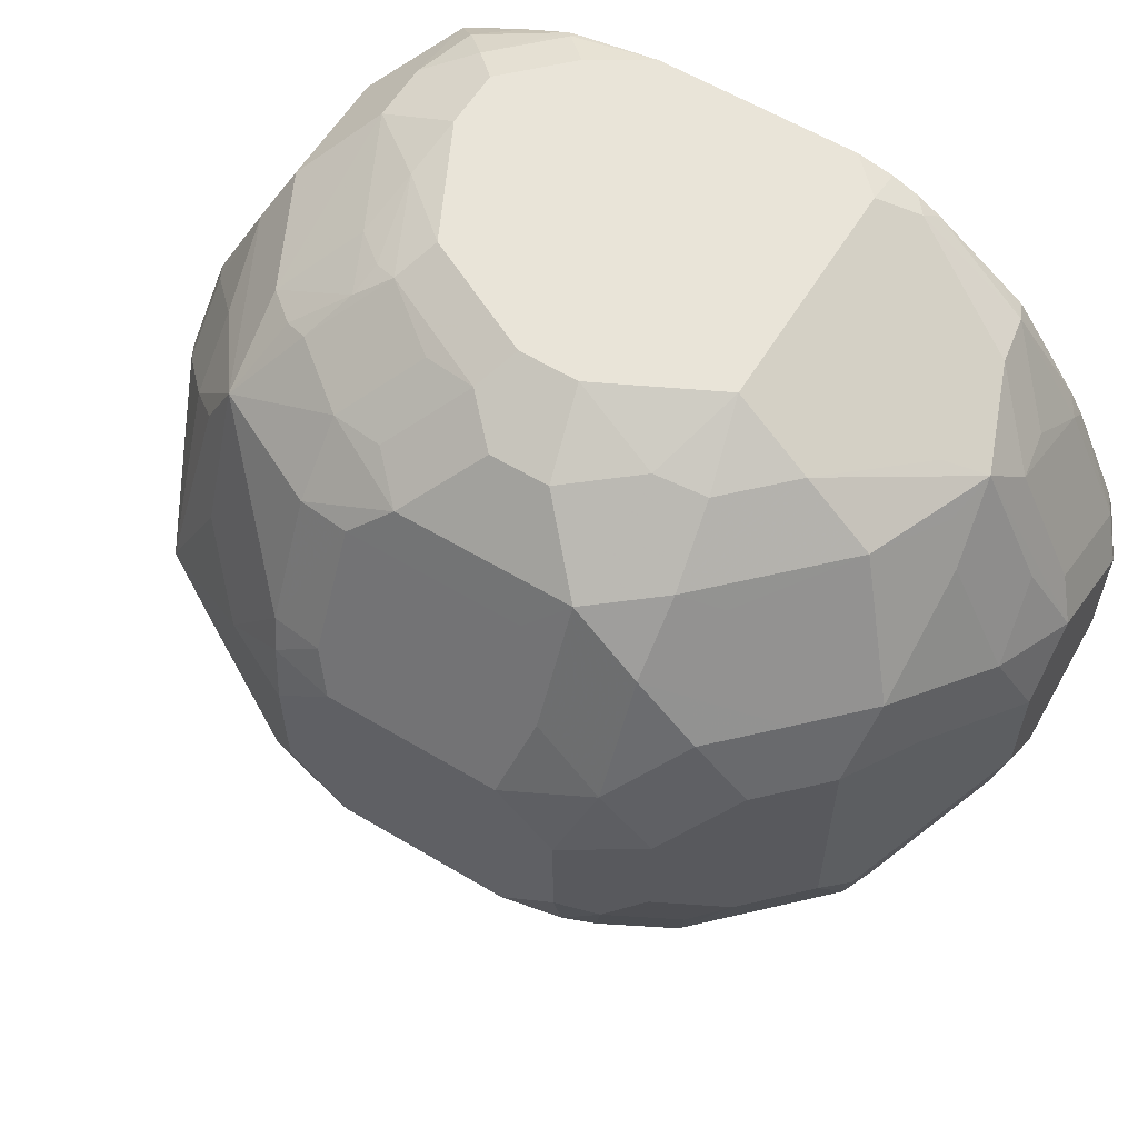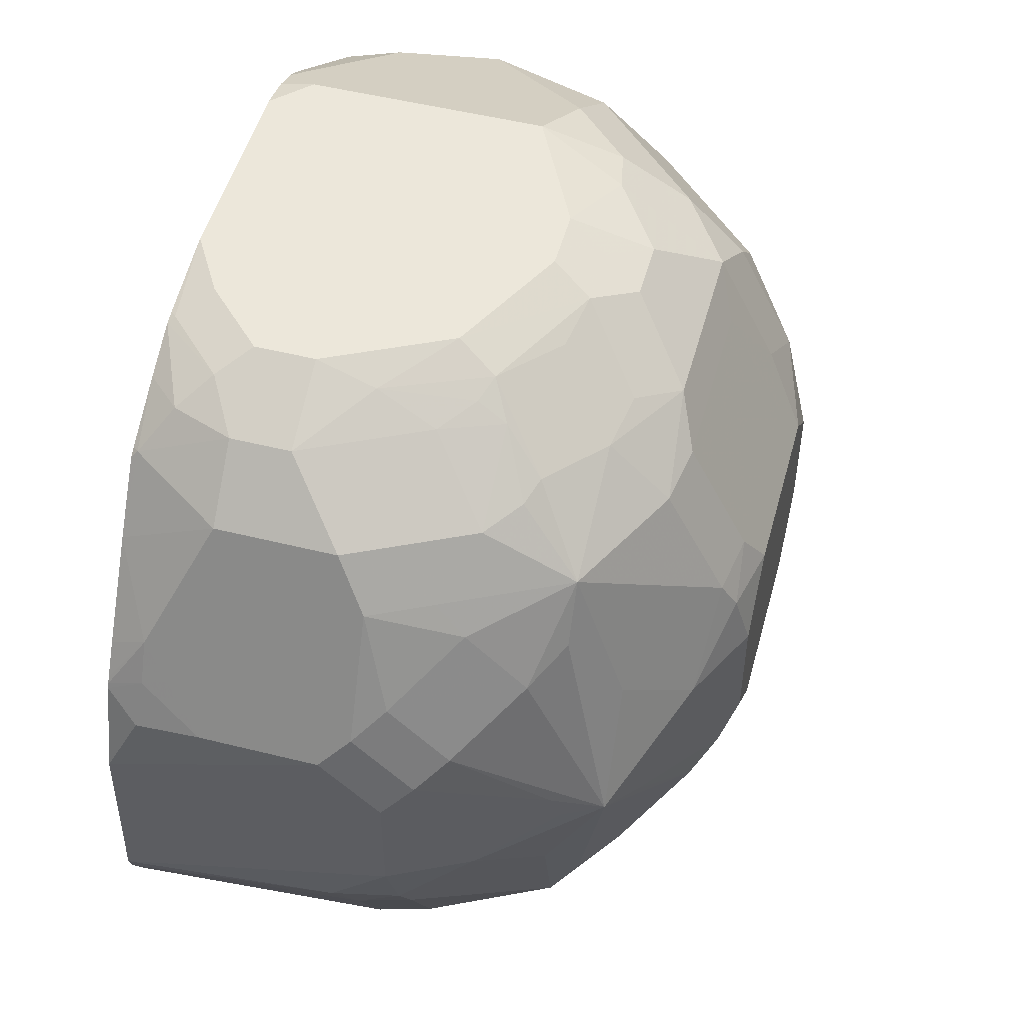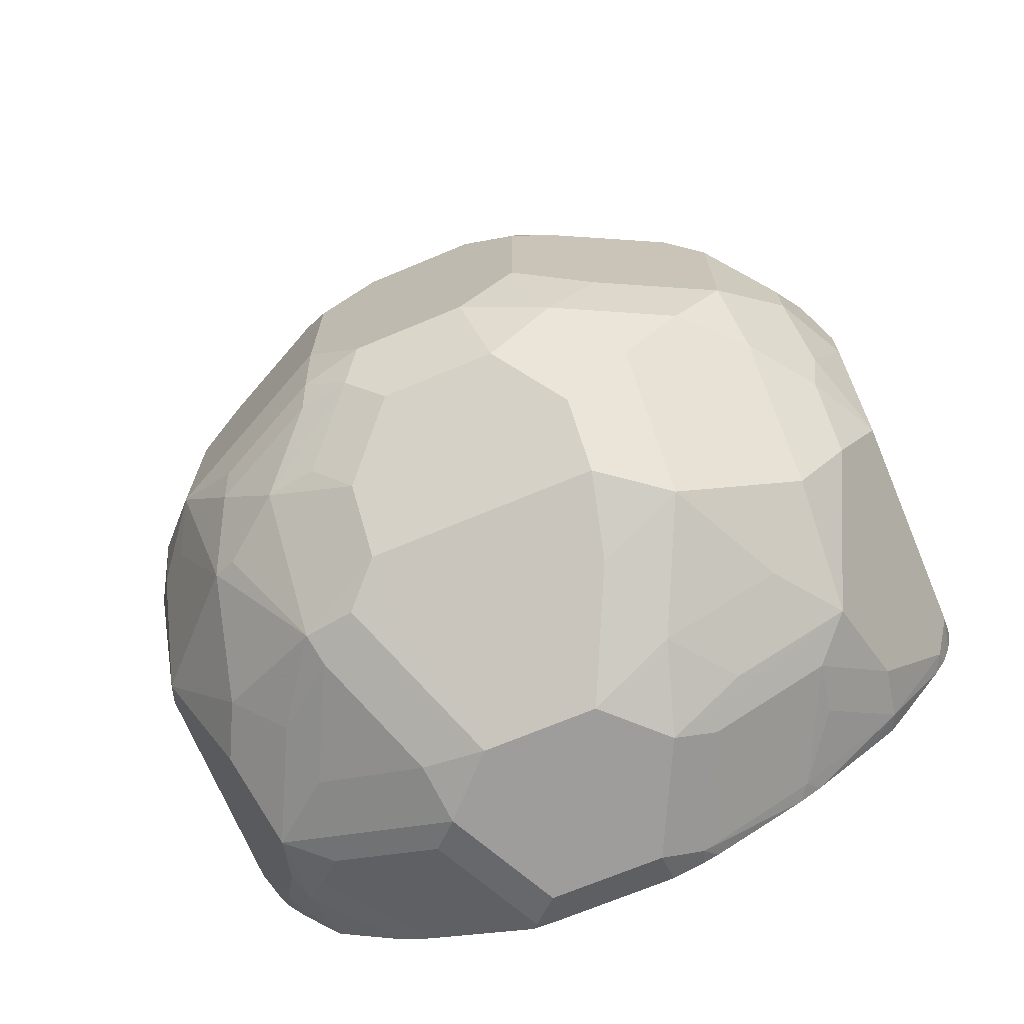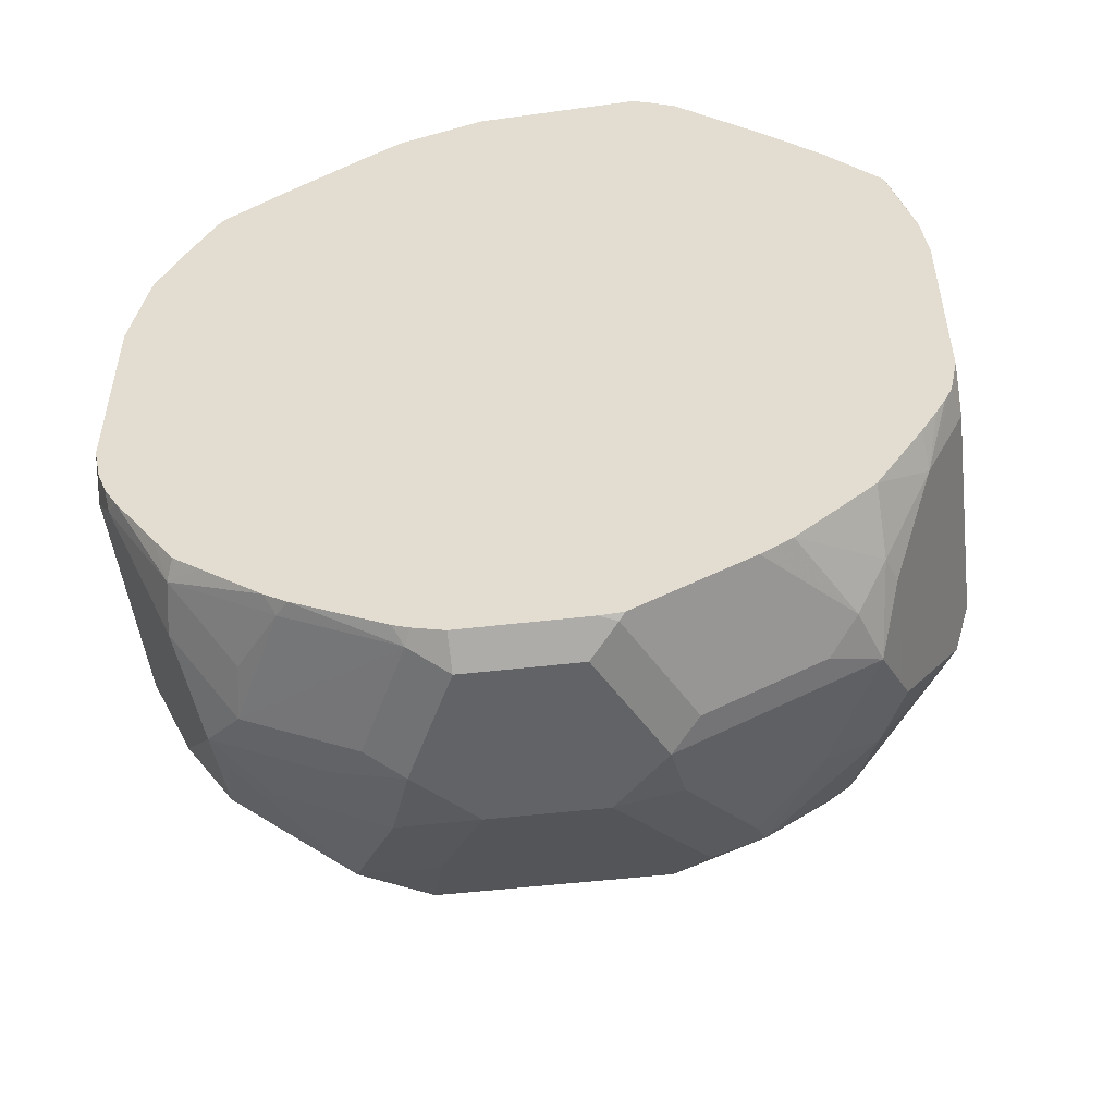
<metadata>
{"format":"obj","ext":"obj","renderer":"f3d","projection":"perspective","resolution":1024,"background":"white","views":[{"elev":59.9,"azim":121.5,"up":"+Y"},{"elev":51.0,"azim":15.2,"up":"+Y"},{"elev":-70.4,"azim":112.7,"up":"+Z"},{"elev":-50.8,"azim":-82.7,"up":"+Z"}]}
</metadata>
<code>
v -0.2404 -0.4808 0.1763
v -0.219 -0.4915 0.171
v -0.235 -0.4915 0.1549
v -0.3045 -0.4808 0.1763
v -0.2244 -0.4808 0.2083
v -0.2164 -0.4888 0.1843
v -0.2003 -0.5048 0.1683
v -0.2324 -0.5048 0.1362
v -0.2671 -0.5075 0.1229
v -0.2617 -0.5021 0.1336
v -0.3141 -0.4829 0.1763
v -0.3141 -0.4808 0.1859
v -0.3098 -0.4861 0.1656
v -0.3141 -0.4857 0.1692
v -0.2244 -0.4808 0.2243
v -0.2137 -0.4861 0.2137
v -0.203 -0.4915 0.203
v -0.187 -0.5075 0.187
v -0.1843 -0.5208 0.1683
v -0.2057 -0.5101 0.1576
v -0.2057 -0.5262 0.1416
v -0.2164 -0.5369 0.1202
v -0.235 -0.5235 0.1229
v -0.2537 -0.5101 0.1255
v -0.2938 -0.5021 0.1336
v -0.2484 -0.5208 0.1202
v -0.2484 -0.5529 0.1042
v -0.2671 -0.5395 0.1069
v -0.2724 -0.5609 0.09615
v -0.2778 -0.5182 0.1175
v -0.3141 -0.4808 0.2404
v -0.3141 -0.4894 0.163
v -0.3085 -0.5048 0.1362
v -0.2404 -0.4808 0.2564
v -0.2137 -0.4861 0.2297
v -0.203 -0.4915 0.219
v -0.1816 -0.5182 0.1976
v -0.1709 -0.5395 0.187
v -0.187 -0.5075 0.235
v -0.1683 -0.5529 0.1683
v -0.1843 -0.5369 0.1523
v -0.1896 -0.5262 0.1576
v -0.2003 -0.5369 0.1362
v -0.203 -0.5556 0.1229
v -0.2244 -0.5609 0.1122
v -0.2564 -0.5769 0.09615
v -0.3045 -0.5769 0.09615
v -0.3098 -0.5662 0.1015
v -0.2778 -0.5502 0.1015
v -0.3098 -0.5342 0.1175
v -0.2925 -0.5208 0.1202
v -0.3141 -0.4852 0.2628
v -0.3125 -0.4848 0.2644
v -0.3045 -0.4808 0.2564
v -0.3141 -0.5013 0.1463
v -0.3141 -0.5071 0.1385
v -0.3141 -0.5316 0.1208
v -0.3141 -0.5149 0.1327
v -0.2724 -0.4808 0.2724
v -0.2564 -0.4848 0.2744
v -0.2297 -0.4861 0.2617
v -0.2164 -0.4888 0.2444
v -0.1977 -0.5021 0.2457
v -0.1656 -0.5502 0.1976
v -0.1816 -0.5182 0.2457
v -0.1603 -0.5609 0.1923
v -0.2003 -0.5048 0.2604
v -0.1843 -0.5208 0.2604
v -0.1603 -0.5769 0.1763
v -0.1709 -0.5716 0.1549
v -0.1736 -0.5582 0.1576
v -0.1629 -0.5636 0.179
v -0.187 -0.5556 0.1389
v -0.203 -0.6196 0.1229
v -0.2564 -0.609 0.09615
v -0.3045 -0.609 0.09615
v -0.3125 -0.617 0.1002
v -0.3141 -0.5769 0.101
v -0.3141 -0.568 0.1032
v -0.3141 -0.5636 0.1048
v -0.3141 -0.5378 0.1171
v -0.3141 -0.486 0.266
v -0.2965 -0.4848 0.2804
v -0.2885 -0.4808 0.2724
v -0.2724 -0.4915 0.2938
v -0.2404 -0.4915 0.2778
v -0.2324 -0.4888 0.2684
v -0.2244 -0.4928 0.2704
v -0.2137 -0.5021 0.2778
v -0.1656 -0.5502 0.2457
v -0.1683 -0.5529 0.2604
v -0.1603 -0.5609 0.2404
v -0.2003 -0.5208 0.2924
v -0.1843 -0.5369 0.2764
v -0.1603 -0.609 0.1763
v -0.1656 -0.5823 0.1656
v -0.1709 -0.6036 0.1549
v -0.2164 -0.645 0.1202
v -0.2137 -0.6303 0.1175
v -0.2244 -0.625 0.1122
v -0.187 -0.6196 0.1389
v -0.2003 -0.645 0.1362
v -0.2564 -0.627 0.1002
v -0.2724 -0.625 0.09615
v -0.3141 -0.6186 0.1014
v -0.3141 -0.6121 0.101
v -0.2804 -0.633 0.1002
v -0.2885 -0.6731 0.1222
v -0.3125 -0.649 0.1162
v -0.3141 -0.4924 0.2788
v -0.3045 -0.4908 0.2884
v -0.2885 -0.4915 0.2938
v -0.2244 -0.5075 0.2938
v -0.2564 -0.5075 0.3098
v -0.2164 -0.5048 0.2844
v -0.1643 -0.5609 0.2584
v -0.187 -0.5609 0.2938
v -0.1709 -0.5769 0.2778
v -0.1603 -0.5769 0.2564
v -0.2324 -0.5208 0.3085
v -0.2244 -0.5289 0.3105
v -0.2083 -0.5449 0.3105
v -0.2003 -0.5369 0.3005
v -0.1603 -0.625 0.1923
v -0.1643 -0.627 0.1763
v -0.1656 -0.6143 0.1656
v -0.2324 -0.6771 0.1362
v -0.2404 -0.6624 0.1229
v -0.2244 -0.643 0.1162
v -0.1977 -0.6624 0.1496
v -0.2003 -0.6691 0.1523
v -0.1816 -0.6303 0.1496
v -0.1843 -0.645 0.1523
v -0.2564 -0.659 0.1162
v -0.2724 -0.6784 0.1229
v -0.3141 -0.6506 0.1174
v -0.2804 -0.665 0.1162
v -0.2965 -0.6811 0.1322
v -0.3141 -0.6592 0.1225
v -0.3141 -0.5012 0.2948
v -0.3125 -0.5008 0.2965
v -0.2885 -0.5075 0.3098
v -0.2564 -0.5182 0.3152
v -0.2484 -0.5208 0.3165
v -0.1656 -0.5769 0.2671
v -0.187 -0.5929 0.3098
v -0.1603 -0.609 0.2564
v -0.2404 -0.5449 0.3265
v -0.2244 -0.5609 0.3265
v -0.1656 -0.6357 0.1923
v -0.1603 -0.625 0.2404
v -0.1803 -0.659 0.1763
v -0.1683 -0.629 0.1683
v -0.2484 -0.6851 0.1362
v -0.2324 -0.7011 0.1683
v -0.1843 -0.661 0.1683
v -0.187 -0.6784 0.1923
v -0.2003 -0.6851 0.1843
v -0.2083 -0.6791 0.1603
v -0.2564 -0.6838 0.1336
v -0.2885 -0.6838 0.1336
v -0.3141 -0.6805 0.14
v -0.3045 -0.6944 0.1549
v -0.3141 -0.5028 0.2973
v -0.3141 -0.5201 0.3093
v -0.2885 -0.5182 0.3152
v -0.3045 -0.5395 0.3258
v -0.2564 -0.5609 0.3365
v -0.2484 -0.5529 0.3325
v -0.1816 -0.5929 0.2991
v -0.1656 -0.609 0.2671
v -0.203 -0.625 0.3098
v -0.2043 -0.665 0.2965
v -0.1963 -0.649 0.2965
v -0.1863 -0.641 0.2884
v -0.1703 -0.625 0.2724
v -0.1803 -0.6009 0.2965
v -0.1643 -0.617 0.2644
v -0.1709 -0.609 0.2778
v -0.2003 -0.5849 0.3165
v -0.2324 -0.5689 0.3325
v -0.219 -0.5769 0.3258
v -0.1977 -0.5929 0.3152
v -0.219 -0.609 0.3258
v -0.1816 -0.6677 0.1923
v -0.1656 -0.6357 0.2404
v -0.1643 -0.633 0.2484
v -0.2404 -0.6944 0.1549
v -0.2083 -0.6951 0.1923
v -0.2164 -0.7011 0.2003
v -0.2404 -0.7051 0.1763
v -0.203 -0.6944 0.2083
v -0.187 -0.6784 0.2404
v -0.3141 -0.6936 0.1593
v -0.3045 -0.7051 0.1763
v -0.3141 -0.7027 0.1751
v -0.3141 -0.7006 0.1708
v -0.3141 -0.6979 0.1663
v -0.3141 -0.5439 0.325
v -0.3141 -0.5521 0.3301
v -0.3141 -0.5538 0.3312
v -0.3045 -0.5502 0.3312
v -0.2885 -0.5609 0.3365
v -0.3141 -0.5792 0.3395
v -0.2404 -0.5769 0.3365
v -0.2204 -0.649 0.3125
v -0.2364 -0.665 0.3125
v -0.2364 -0.6811 0.2965
v -0.219 -0.6838 0.2831
v -0.2124 -0.6811 0.2804
v -0.203 -0.6784 0.2724
v -0.1883 -0.665 0.2644
v -0.1863 -0.657 0.2724
v -0.1703 -0.641 0.2564
v -0.2404 -0.609 0.3365
v -0.2384 -0.625 0.3325
v -0.2364 -0.633 0.3285
v -0.1816 -0.6677 0.2404
v -0.1803 -0.665 0.2484
v -0.2137 -0.6998 0.2083
v -0.2137 -0.6998 0.2243
v -0.2244 -0.7051 0.2243
v -0.2244 -0.7051 0.2083
v -0.203 -0.6944 0.2243
v -0.3141 -0.7051 0.1859
v -0.3141 -0.5551 0.3318
v -0.3056 -0.562 0.3365
v -0.3141 -0.6256 0.3414
v -0.2511 -0.6677 0.3152
v -0.2617 -0.6784 0.3098
v -0.2511 -0.6838 0.2991
v -0.2524 -0.6971 0.2804
v -0.235 -0.6998 0.2671
v -0.2264 -0.6931 0.2724
v -0.219 -0.6944 0.2564
v -0.2564 -0.625 0.3365
v -0.2511 -0.6357 0.3312
v -0.2224 -0.7011 0.2404
v -0.2404 -0.7051 0.2564
v -0.3141 -0.7051 0.2404
v -0.3141 -0.6299 0.3399
v -0.3141 -0.6387 0.3354
v -0.2778 -0.6944 0.2938
v -0.2938 -0.6784 0.3098
v -0.2671 -0.6998 0.2831
v -0.2284 -0.6971 0.2644
v -0.2724 -0.7051 0.2724
v -0.3045 -0.7051 0.2564
v -0.3141 -0.7032 0.2545
v -0.3141 -0.6647 0.3122
v -0.3071 -0.6757 0.3071
v -0.2938 -0.6944 0.2938
v -0.2885 -0.7051 0.2724
v -0.3125 -0.6971 0.2804
v -0.3141 -0.6963 0.2796
v -0.3141 -0.6811 0.2965
v -0.3071 -0.6917 0.2911
f 146 172 173
f 146 175 176
f 146 173 174
f 146 174 175
f 146 176 177
f 146 149 180
f 146 178 179
f 146 179 171
f 146 171 170
f 146 180 181
f 145 170 171
f 146 177 178
f 144 169 148
f 138 162 139
f 143 168 169
f 143 203 168
f 143 167 203
f 143 166 167
f 142 167 166
f 142 165 167
f 141 165 142
f 141 164 165
f 140 164 141
f 138 163 162
f 138 161 163
f 146 181 182
f 135 161 138
f 135 160 161
f 143 169 144
f 146 182 183
f 152 157 156
f 146 184 172
f 135 154 160
f 162 163 194
f 160 163 161
f 160 195 163
f 160 191 195
f 160 188 191
f 157 224 192
f 157 193 224
f 157 218 193
f 157 185 218
f 157 189 158
f 157 192 189
f 155 191 188
f 146 183 184
f 155 190 191
f 155 159 189
f 154 188 160
f 154 155 188
f 152 185 157
f 151 187 186
f 151 178 187
f 150 218 185
f 150 186 218
f 149 181 180
f 148 181 149
f 148 169 181
f 147 178 151
f 147 171 178
f 155 189 190
f 133 153 156
f 116 118 145
f 131 189 159
f 116 145 119
f 163 195 196
f 114 144 120
f 114 143 144
f 114 166 143
f 114 142 166
f 113 114 120
f 112 141 142
f 111 141 112
f 110 141 111
f 110 140 141
f 108 137 135
f 108 136 109
f 117 123 146
f 108 139 136
f 108 135 138
f 107 137 108
f 107 135 137
f 104 135 107
f 104 134 135
f 103 134 104
f 103 129 134
f 102 133 130
f 101 132 133
f 99 129 100
f 98 131 127
f 98 130 131
f 98 102 130
f 108 138 139
f 131 159 155
f 117 146 118
f 118 170 145
f 131 158 189
f 131 157 158
f 131 156 157
f 130 156 131
f 130 133 156
f 128 134 129
f 128 135 134
f 128 154 135
f 127 155 154
f 127 131 155
f 127 154 128
f 126 133 132
f 125 153 126
f 118 146 170
f 125 156 153
f 125 185 152
f 125 150 185
f 124 186 150
f 124 151 186
f 124 150 125
f 122 146 123
f 122 149 146
f 122 148 149
f 121 148 122
f 121 144 148
f 120 144 121
f 119 171 147
f 119 145 171
f 125 152 156
f 163 196 197
f 184 217 206
f 163 198 194
f 229 242 230
f 229 241 242
f 229 237 241
f 228 241 236
f 224 235 238
f 222 238 239
f 221 238 222
f 221 224 238
f 217 237 229
f 216 237 217
f 216 236 237
f 215 236 216
f 215 228 236
f 230 243 231
f 213 219 214
f 211 234 235
f 210 234 211
f 209 234 210
f 209 233 234
f 209 232 233
f 208 232 209
f 208 231 232
f 208 230 231
f 207 230 208
f 207 229 230
f 207 217 229
f 206 217 207
f 205 228 215
f 212 219 213
f 204 227 226
f 230 242 244
f 230 252 243
f 254 256 255
f 254 257 256
f 252 254 253
f 252 257 254
f 251 257 252
f 251 256 257
f 250 256 251
f 249 254 255
f 249 253 254
f 248 253 249
f 244 251 252
f 243 247 245
f 243 253 247
f 230 244 252
f 243 252 253
f 242 250 251
f 240 248 249
f 239 245 247
f 236 241 237
f 235 246 238
f 234 246 235
f 233 238 246
f 233 239 238
f 233 245 239
f 233 246 234
f 232 245 233
f 231 245 232
f 231 243 245
f 242 251 244
f 163 197 198
f 204 228 205
f 202 227 203
f 181 205 182
f 176 178 177
f 176 187 178
f 176 214 187
f 176 213 214
f 175 213 176
f 173 175 174
f 173 213 175
f 173 212 213
f 173 193 212
f 173 211 193
f 173 210 211
f 173 209 210
f 182 205 183
f 173 208 209
f 173 206 207
f 172 206 173
f 172 184 206
f 171 179 178
f 169 205 181
f 168 205 169
f 168 204 205
f 168 203 204
f 167 202 203
f 167 201 202
f 167 200 201
f 167 199 200
f 165 199 167
f 173 207 208
f 203 227 204
f 183 205 215
f 184 215 216
f 202 226 227
f 201 226 202
f 195 225 196
f 193 235 224
f 193 211 235
f 193 219 212
f 193 218 219
f 192 221 220
f 192 224 221
f 191 225 195
f 191 240 225
f 191 248 240
f 191 253 248
f 183 215 184
f 191 247 253
f 191 222 239
f 191 223 222
f 190 223 191
f 190 222 223
f 190 221 222
f 190 220 221
f 190 192 220
f 189 192 190
f 187 219 218
f 187 214 219
f 186 187 218
f 98 129 99
f 184 216 217
f 191 239 247
f 98 128 129
f 126 153 133
f 97 132 101
f 17 39 18
f 17 36 39
f 16 36 17
f 16 35 36
f 15 34 35
f 13 33 32
f 13 25 33
f 13 32 14
f 11 31 12
f 11 52 31
f 11 82 52
f 11 110 82
f 11 140 110
f 18 37 38
f 11 164 140
f 11 199 165
f 11 200 199
f 11 201 200
f 11 226 201
f 11 204 226
f 11 228 204
f 11 241 228
f 11 242 241
f 11 250 242
f 11 256 250
f 11 255 256
f 11 249 255
f 11 240 249
f 11 165 164
f 11 225 240
f 18 38 40
f 18 39 65
f 31 52 53
f 30 50 51
f 30 48 50
f 30 49 48
f 29 49 30
f 29 48 49
f 29 47 48
f 29 76 47
f 29 104 76
f 29 75 104
f 29 46 75
f 27 29 28
f 27 46 29
f 18 40 19
f 27 45 46
f 25 30 51
f 23 26 24
f 22 26 23
f 22 27 26
f 22 45 27
f 22 44 45
f 22 43 44
f 21 43 22
f 21 42 43
f 20 42 21
f 19 41 42
f 19 40 41
f 18 65 37
f 25 51 33
f 11 196 225
f 11 197 196
f 11 198 197
f 6 17 18
f 5 17 6
f 5 16 17
f 5 35 16
f 5 15 35
f 4 14 11
f 4 13 14
f 4 11 12
f 3 9 10
f 3 8 9
f 2 6 7
f 2 8 3
f 2 7 8
f 6 18 7
f 1 6 2
f 1 15 5
f 1 34 15
f 1 59 34
f 1 84 59
f 1 54 84
f 1 31 54
f 1 12 31
f 1 4 12
f 1 13 4
f 1 25 13
f 1 10 25
f 1 3 10
f 1 2 3
f 1 5 6
f 7 18 19
f 7 19 42
f 7 42 20
f 11 194 198
f 11 162 194
f 11 139 162
f 11 136 139
f 11 105 136
f 11 106 105
f 11 78 106
f 11 79 78
f 11 80 79
f 11 81 80
f 11 57 81
f 11 58 57
f 11 56 58
f 11 55 56
f 11 32 55
f 11 14 32
f 9 30 25
f 9 29 30
f 9 28 29
f 9 27 28
f 98 127 128
f 9 24 26
f 9 25 10
f 8 20 21
f 8 24 9
f 8 23 24
f 8 22 23
f 8 21 22
f 7 20 8
f 31 53 54
f 32 33 55
f 9 26 27
f 33 51 50
f 77 107 108
f 77 106 78
f 77 105 106
f 76 107 77
f 76 104 107
f 75 129 103
f 75 100 129
f 75 103 104
f 74 102 98
f 74 133 102
f 74 101 133
f 74 97 101
f 74 100 75
f 77 108 109
f 74 99 100
f 70 73 71
f 70 126 97
f 70 96 126
f 69 96 70
f 69 126 96
f 69 95 126
f 68 93 94
f 68 94 91
f 67 93 68
f 67 89 93
f 66 95 69
f 66 124 95
f 66 151 124
f 74 98 99
f 66 147 151
f 77 109 136
f 82 110 111
f 33 56 55
f 97 126 132
f 95 125 126
f 95 124 125
f 93 117 94
f 93 123 117
f 93 122 123
f 93 121 122
f 93 120 121
f 93 113 120
f 93 115 113
f 92 116 119
f 91 118 116
f 77 136 105
f 91 117 118
f 90 116 92
f 90 91 116
f 89 115 93
f 88 115 89
f 88 113 115
f 86 113 88
f 85 114 113
f 85 142 114
f 85 112 142
f 85 113 86
f 83 112 84
f 83 111 112
f 82 111 83
f 91 94 117
f 66 119 147
f 86 88 87
f 66 69 72
f 44 74 75
f 41 43 42
f 41 44 43
f 41 73 44
f 41 71 73
f 40 72 69
f 40 66 72
f 40 71 41
f 40 70 71
f 40 69 70
f 39 68 65
f 39 67 68
f 39 63 67
f 44 75 46
f 38 66 40
f 37 90 64
f 37 64 38
f 36 63 39
f 35 63 36
f 35 62 63
f 35 61 62
f 34 61 35
f 34 60 61
f 34 59 60
f 33 58 56
f 33 57 58
f 66 92 119
f 33 50 57
f 38 64 66
f 44 46 45
f 37 65 90
f 44 70 97
f 65 91 90
f 65 68 91
f 44 73 70
f 64 92 66
f 64 90 92
f 62 67 63
f 62 89 67
f 61 89 62
f 61 87 88
f 60 85 86
f 60 87 61
f 60 86 87
f 59 85 60
f 59 112 85
f 61 88 89
f 53 84 54
f 59 84 112
f 47 76 77
f 47 78 48
f 48 78 79
f 48 79 80
f 47 77 78
f 48 81 50
f 48 80 81
f 44 97 74
f 50 81 57
f 52 82 53
f 53 82 83
f 53 83 84

</code>
